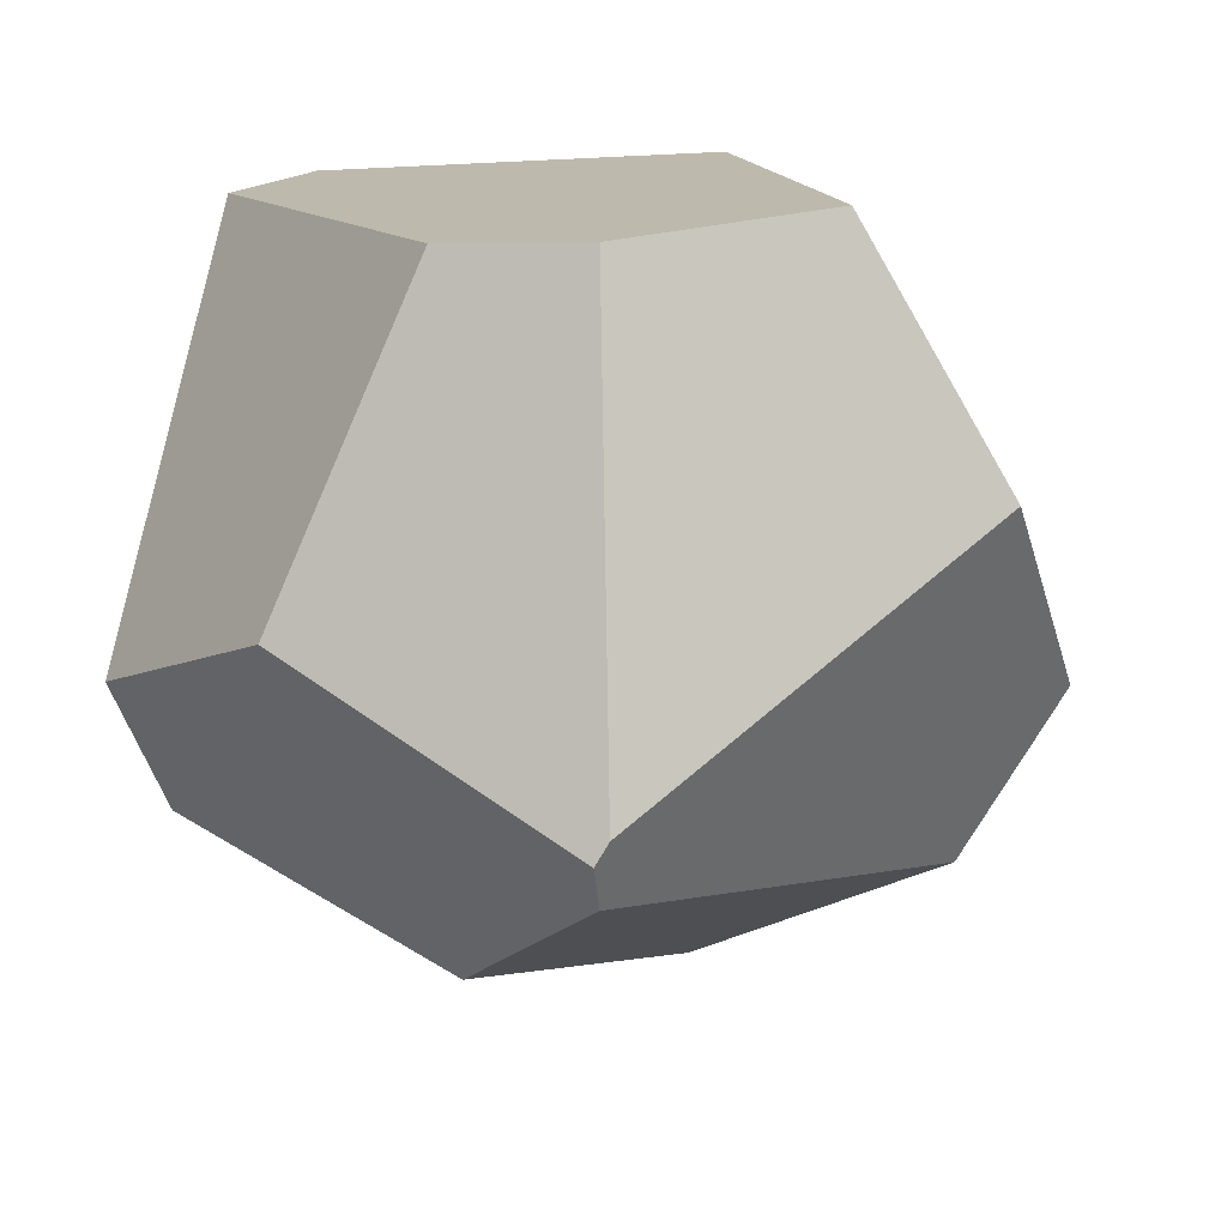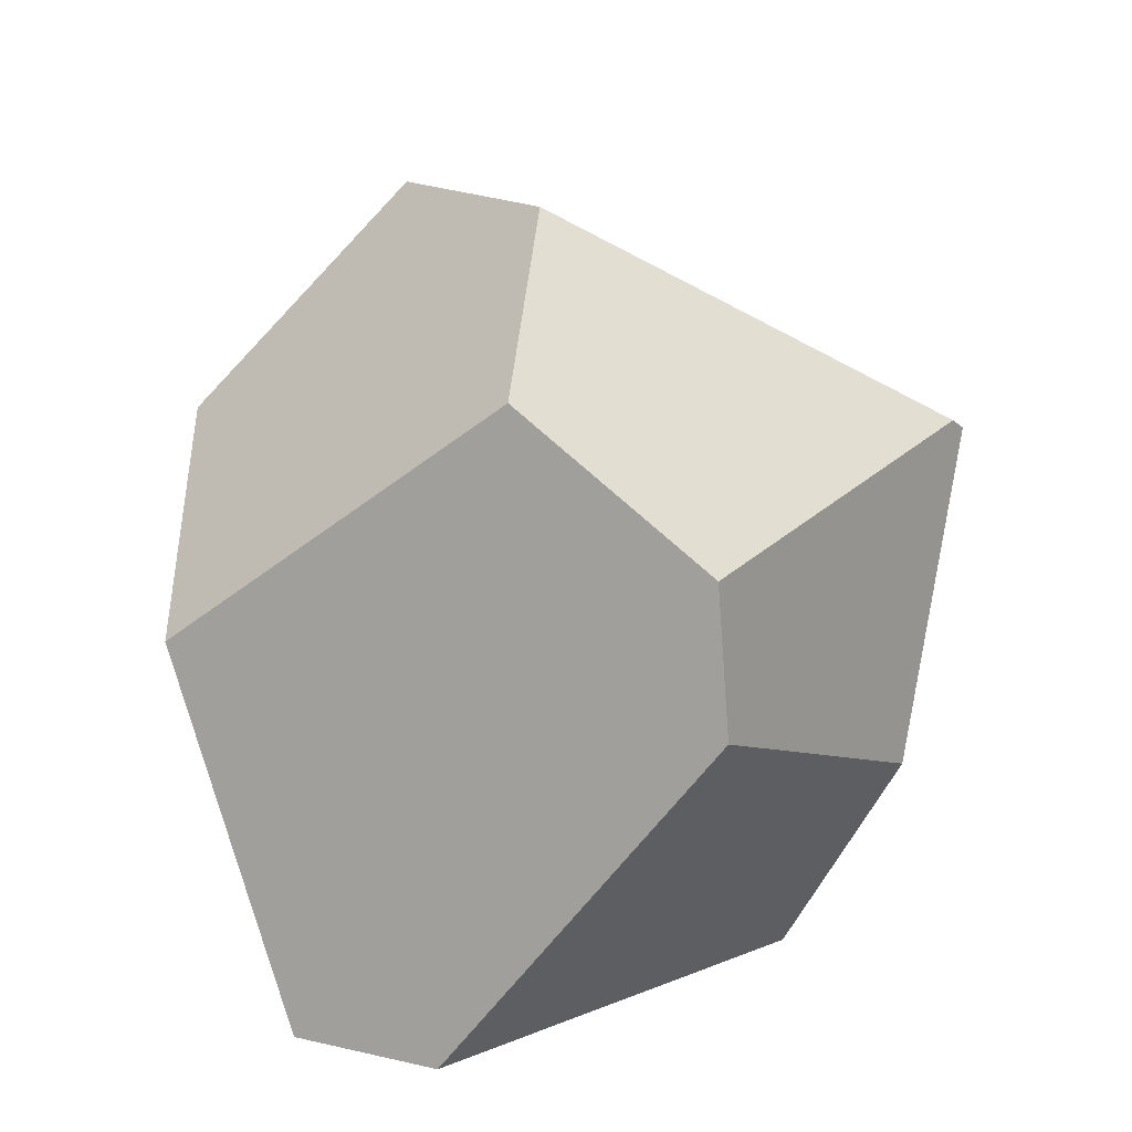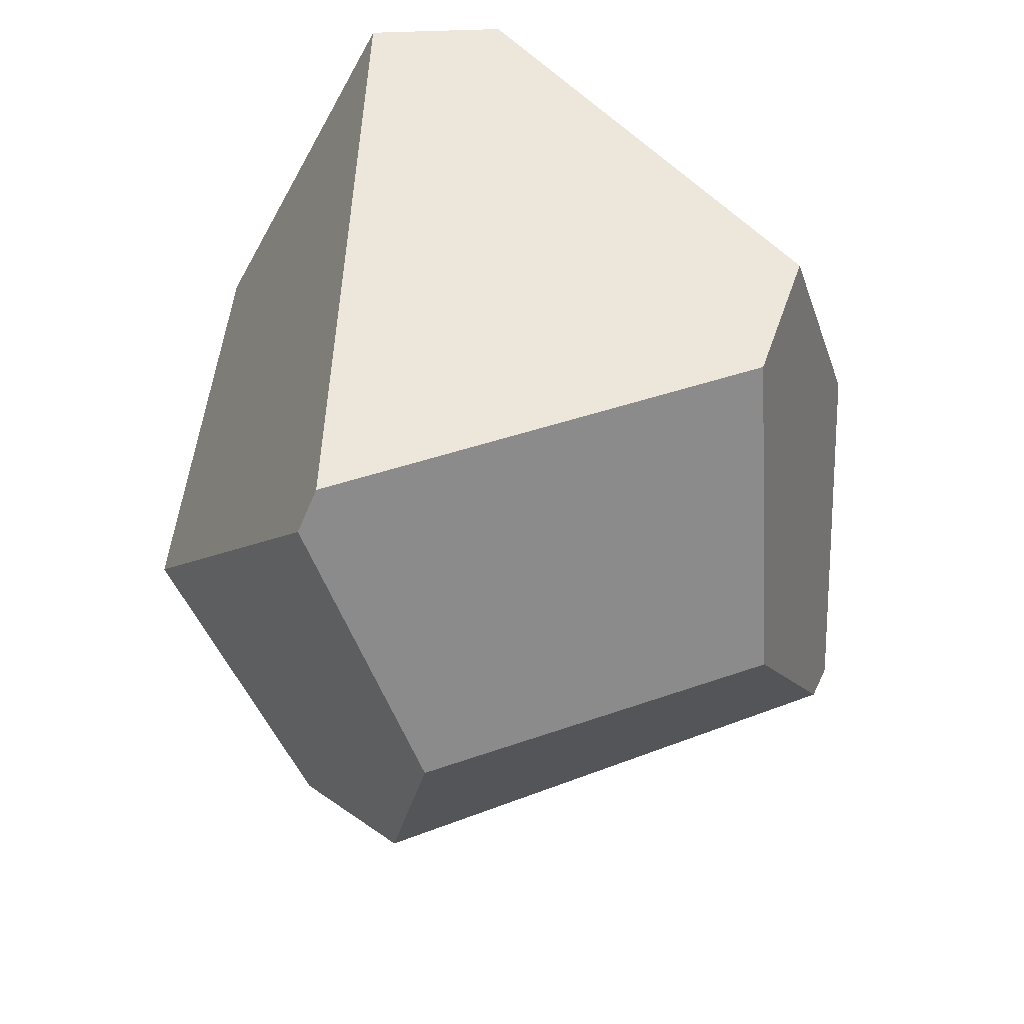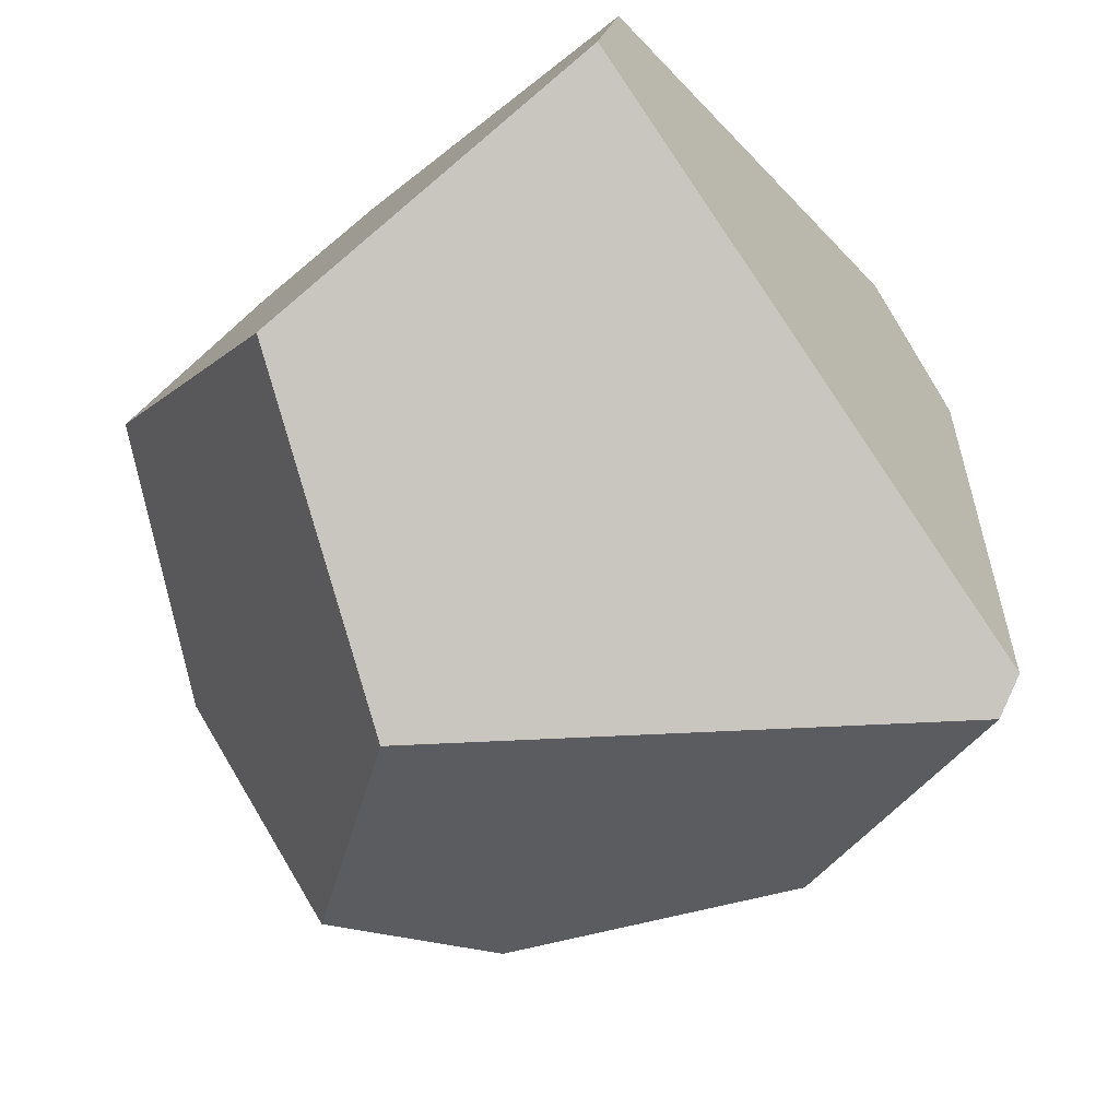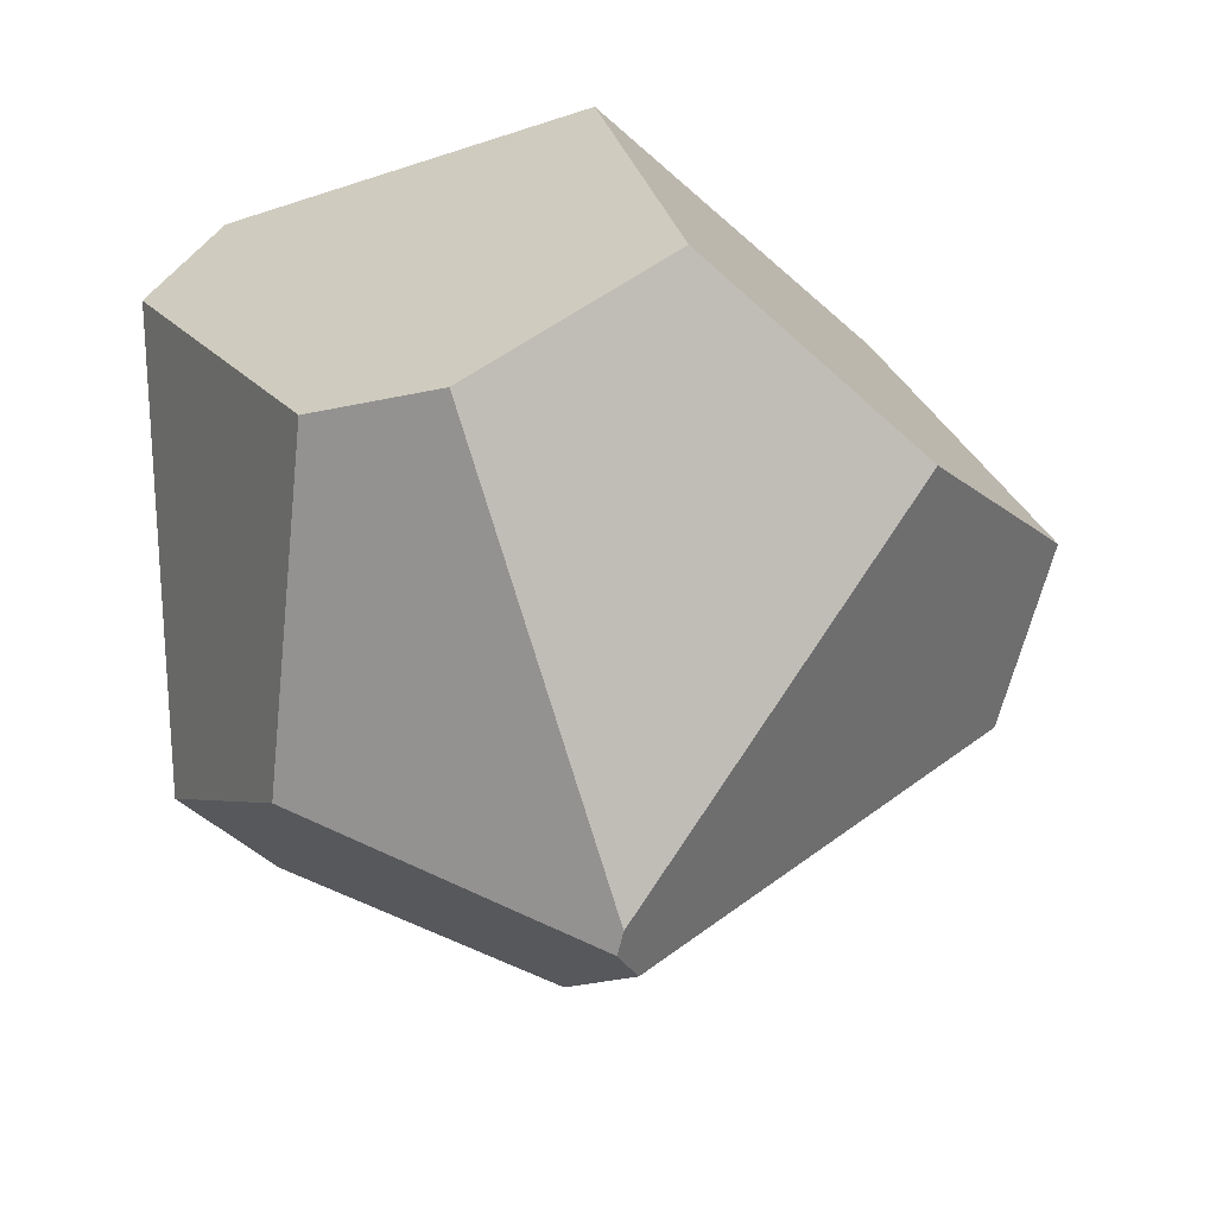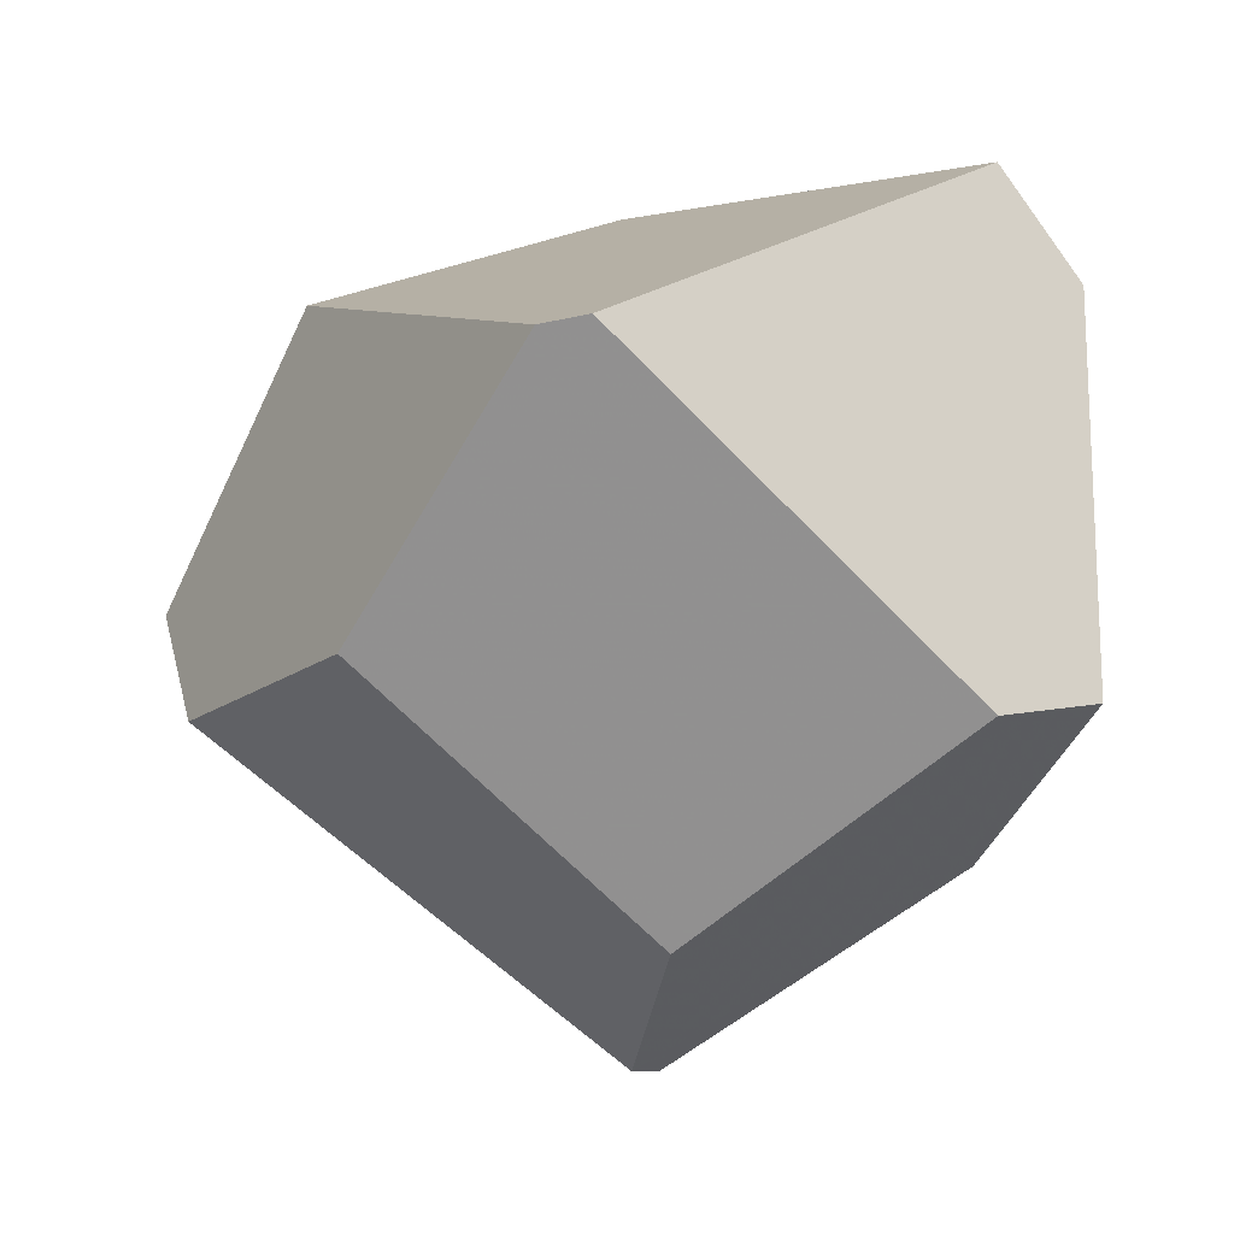
<metadata>
{"format":"obj","ext":"obj","renderer":"f3d","projection":"perspective","resolution":1024,"background":"white","views":[{"elev":-53.5,"azim":162.8,"up":"+Z"},{"elev":78.8,"azim":67.3,"up":"+Y"},{"elev":-72.9,"azim":55.7,"up":"+Y"},{"elev":75.0,"azim":-64.0,"up":"+Z"},{"elev":51.2,"azim":174.5,"up":"+Y"},{"elev":1.4,"azim":5.9,"up":"+Z"}]}
</metadata>
<code>
v 0.1678 -0.8362 0.8697
v -0.6487 -0.4917 0.7931
v -1.242 -1.049 0.5678
v -0.5326 -2.121 0.4721
v -0.6313 -2.123 0.4537
v -0.7517 -0.1248 -0.01193
v -1.215 -0.5115 -0.2679
v -1.547 -1.02 -0.06999
v 0.1584 -1.76 -0.2279
v 0.3474 -0.8019 0.616
v 0.3581 -1.48 -0.2188
v -1.412 -1.384 -0.269
v -1.012 -1.92 -0.1147
v -0.4419 -1.626 -0.6818
v -0.5654 -1.113 -0.9875
v -0.2838 -0.204 -0.2586
v 0.001173 -0.351 -0.166
v 0.1199 -1.028 -0.5736
v -0.5211 -1.006 -1.006
v -0.5364 -0.9576 -0.9814
f 1 2 3
f 3 4 1
f 5 4 3
f 3 2 6
f 3 7 8
f 6 7 3
f 9 10 1
f 11 10 9
f 1 4 9
f 8 12 13
f 13 3 8
f 5 3 13
f 14 9 13
f 13 9 4
f 13 4 5
f 12 15 13
f 13 15 14
f 16 2 1
f 6 2 16
f 1 10 16
f 10 17 16
f 11 9 18
f 18 15 19
f 18 9 14
f 14 15 18
f 18 10 11
f 18 17 10
f 8 7 20
f 19 15 20
f 20 12 8
f 20 15 12
f 20 16 17
f 17 18 20
f 20 18 19
f 20 7 6
f 6 16 20

</code>
